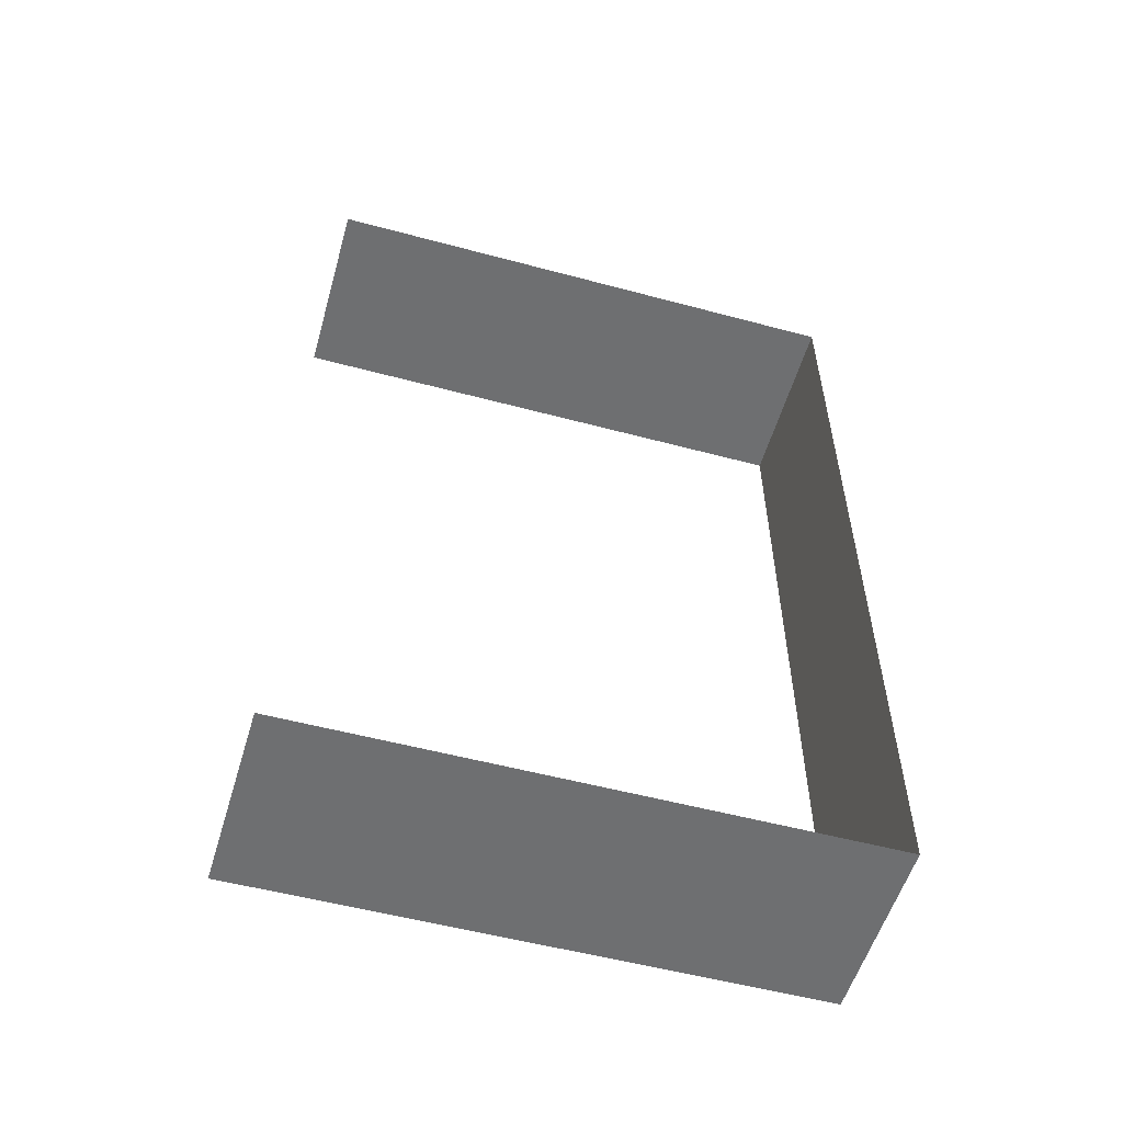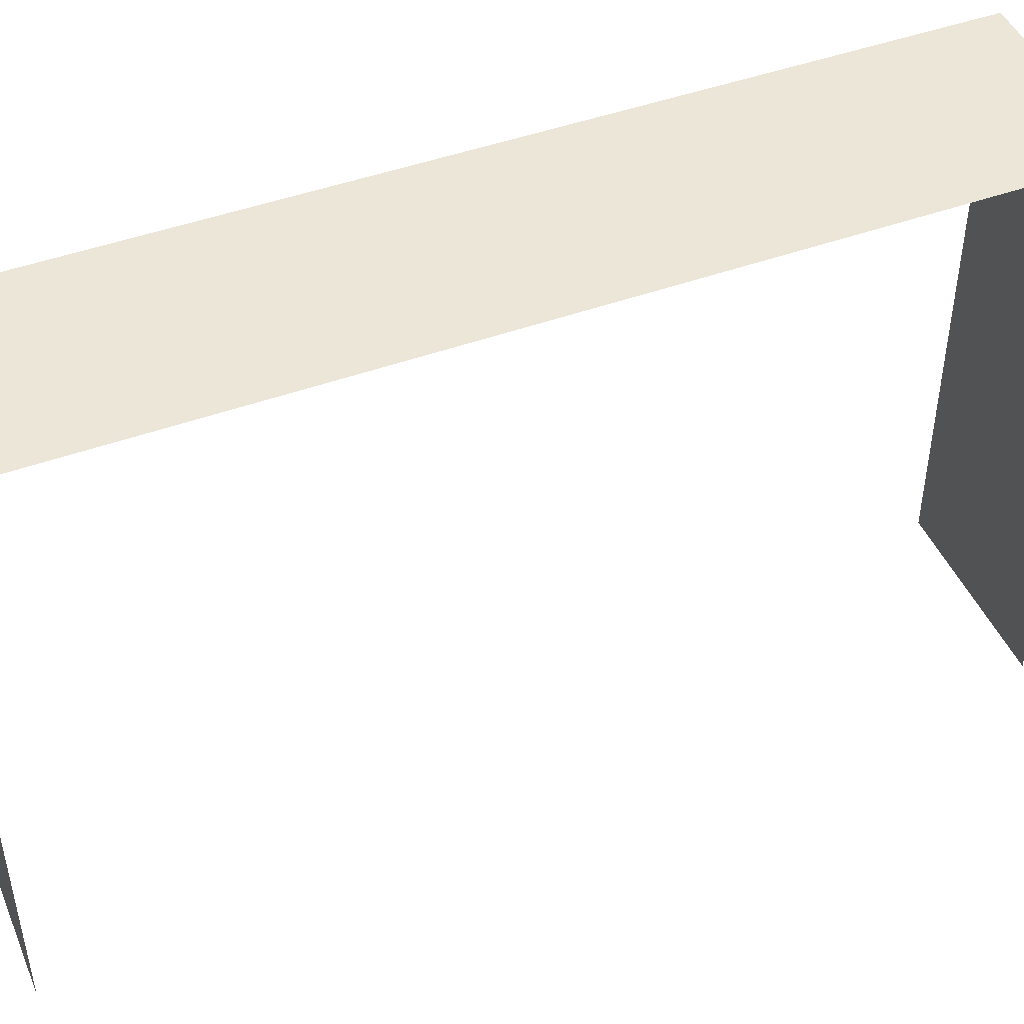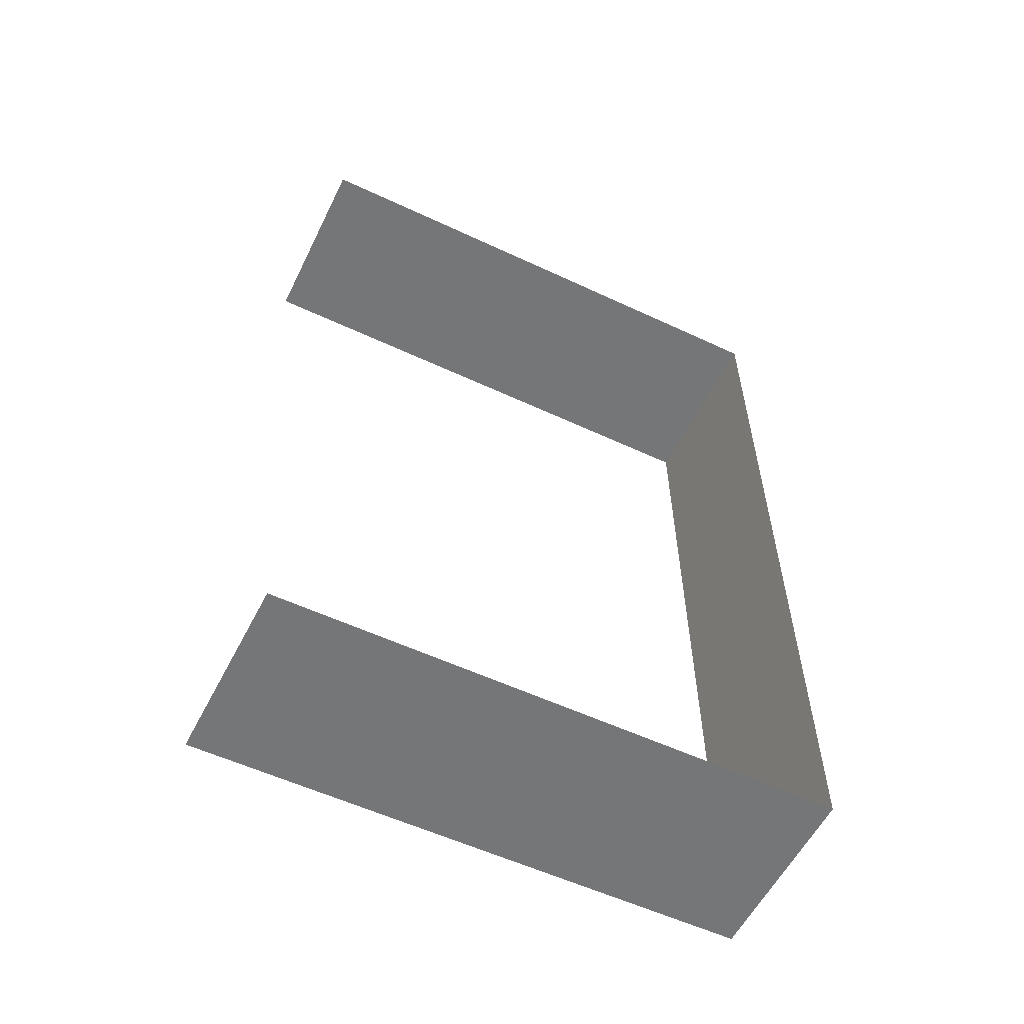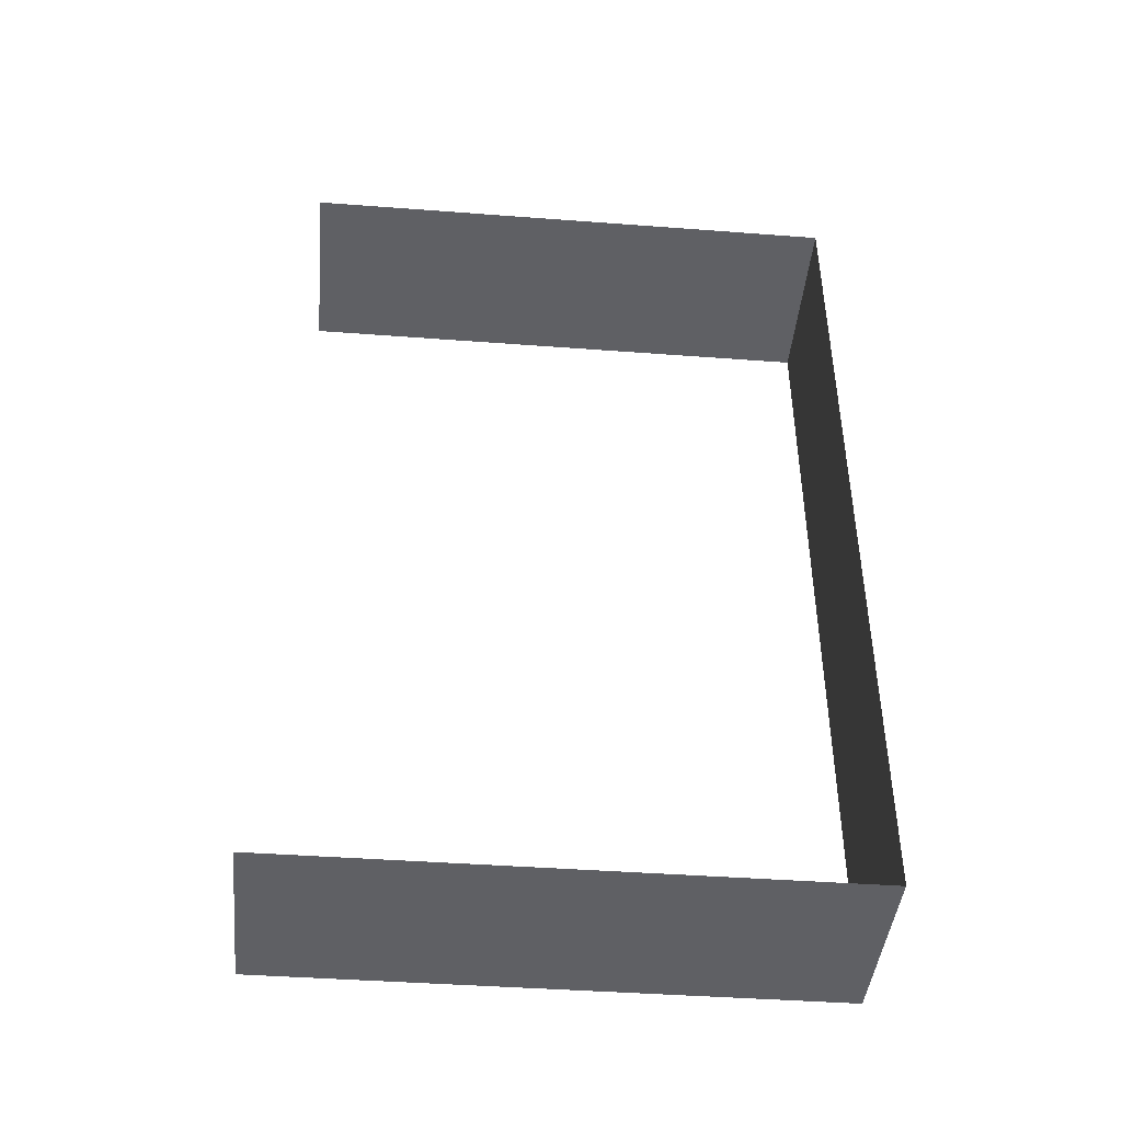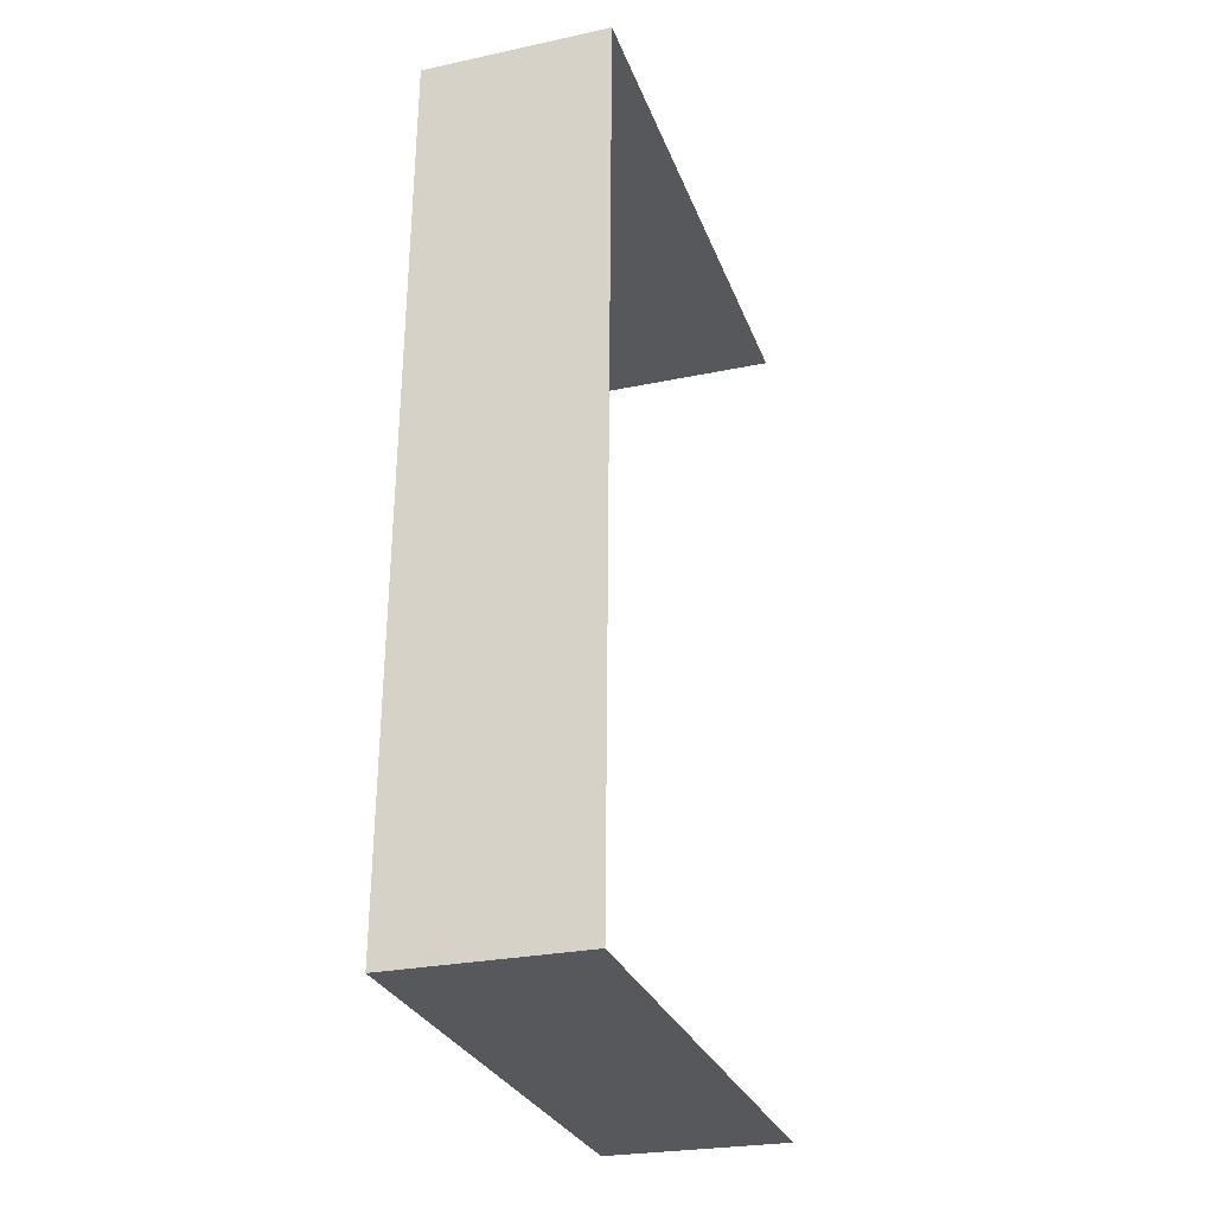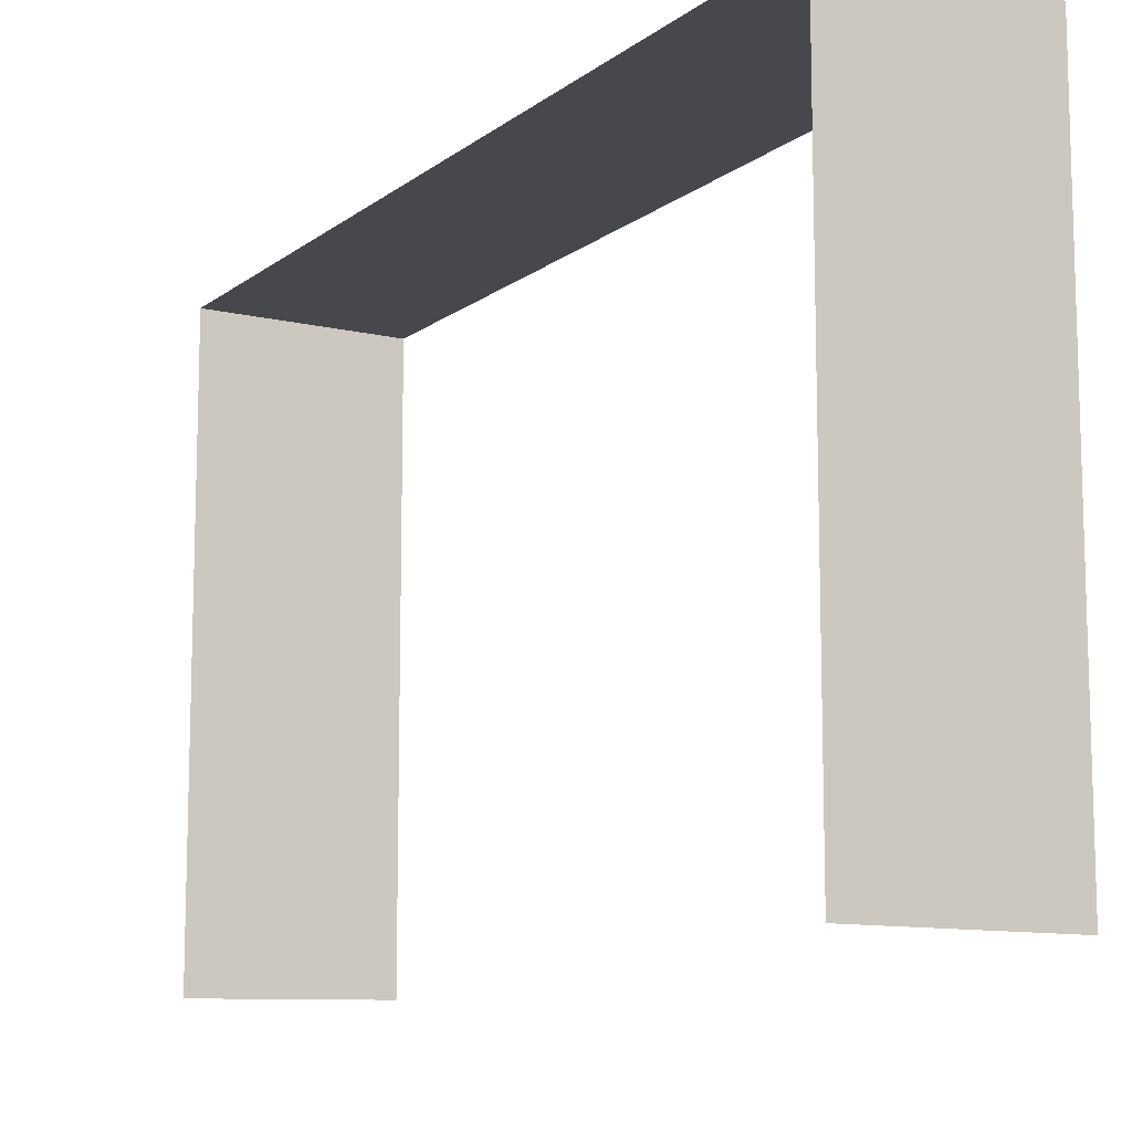
<metadata>
{"format":"obj","ext":"obj","renderer":"f3d","projection":"perspective","resolution":1024,"background":"white","views":[{"elev":-54.2,"azim":-105.9,"up":"+Y"},{"elev":46.5,"azim":-112.8,"up":"+Z"},{"elev":-56.3,"azim":-116.1,"up":"+Y"},{"elev":-42.9,"azim":-95.1,"up":"+Y"},{"elev":-28.4,"azim":18.1,"up":"+Y"},{"elev":-11.1,"azim":149.5,"up":"+Z"}]}
</metadata>
<code>
g grp5
v 56.85 -2.654 -25.81
v 56.85 -2.654 -30.6
v 58.45 -2.665 -30.63
v 58.45 -2.665 -25.81
v 56.9 4.846 -25.81
v 56.85 -2.654 -25.81
v 58.45 -2.665 -25.81
v 58.5 4.834 -25.81
v 58.5 4.834 -25.81
v 58.5 4.834 -30.6
v 56.9 4.846 -30.6
v 56.9 4.846 -25.81
f 1 2 3
f 1 3 4
f 5 6 7
f 5 7 8
f 9 10 11
f 9 11 12

</code>
